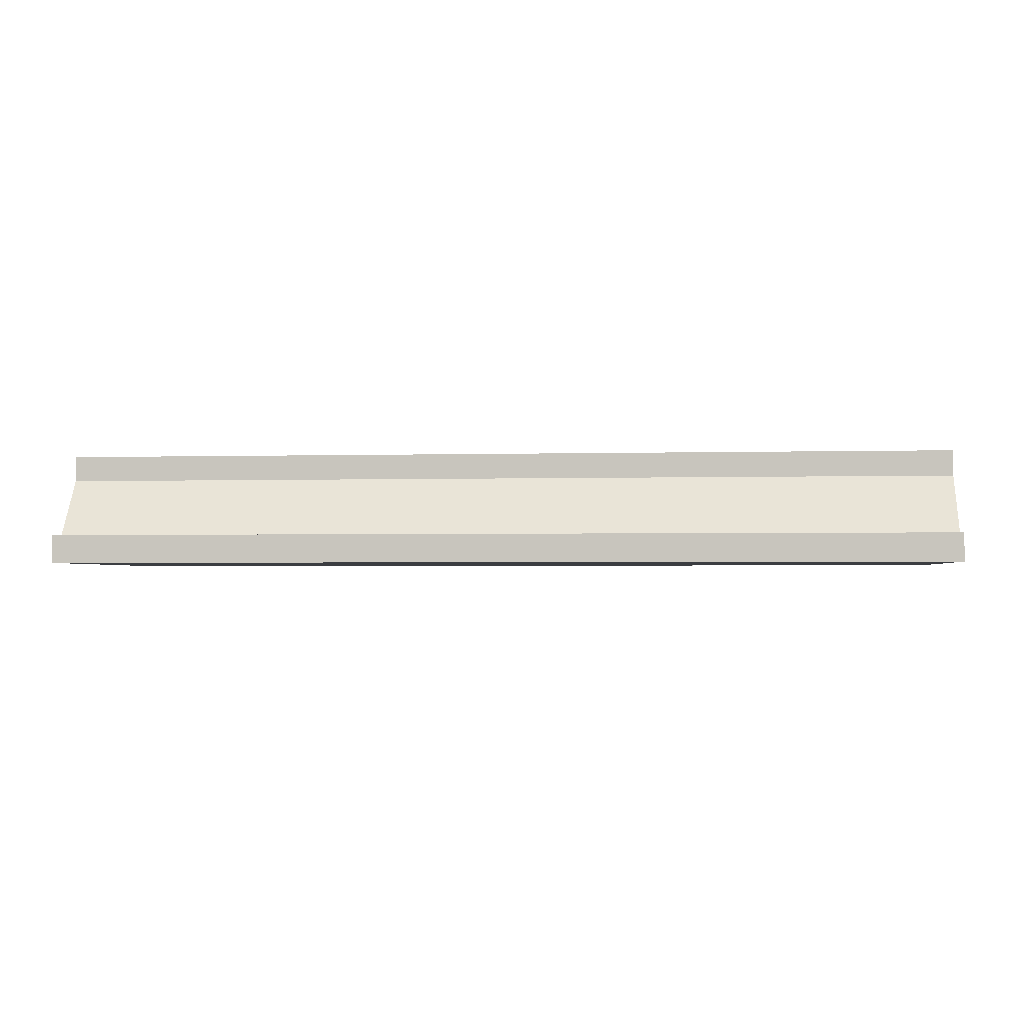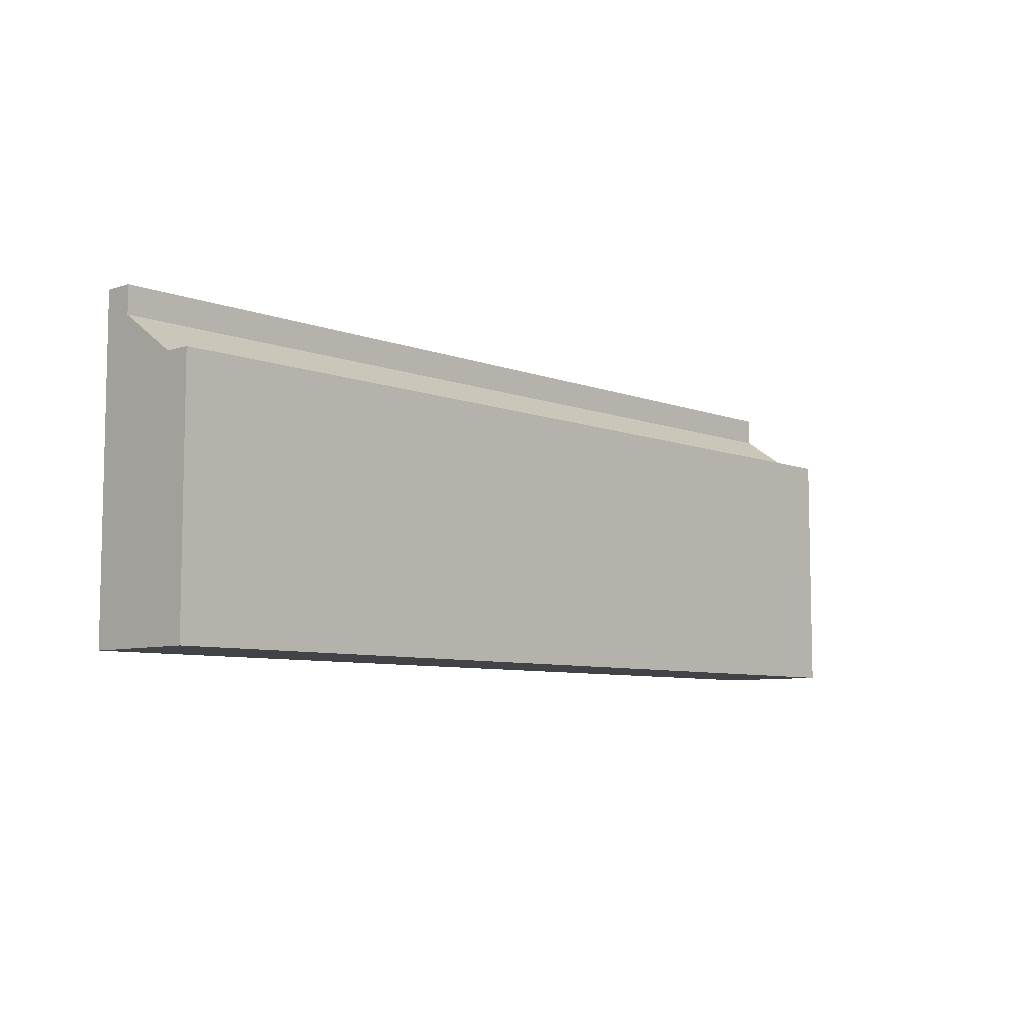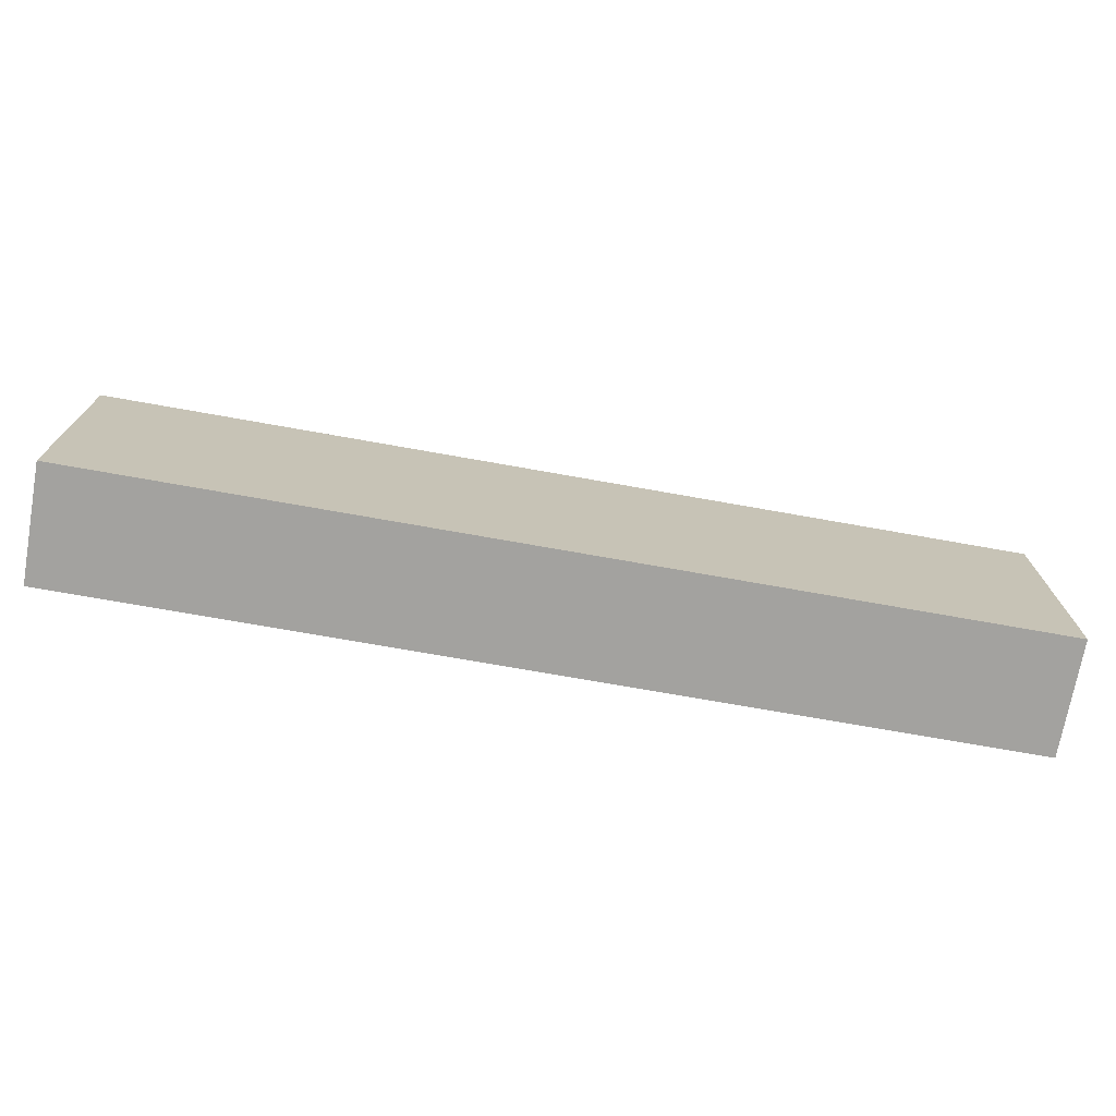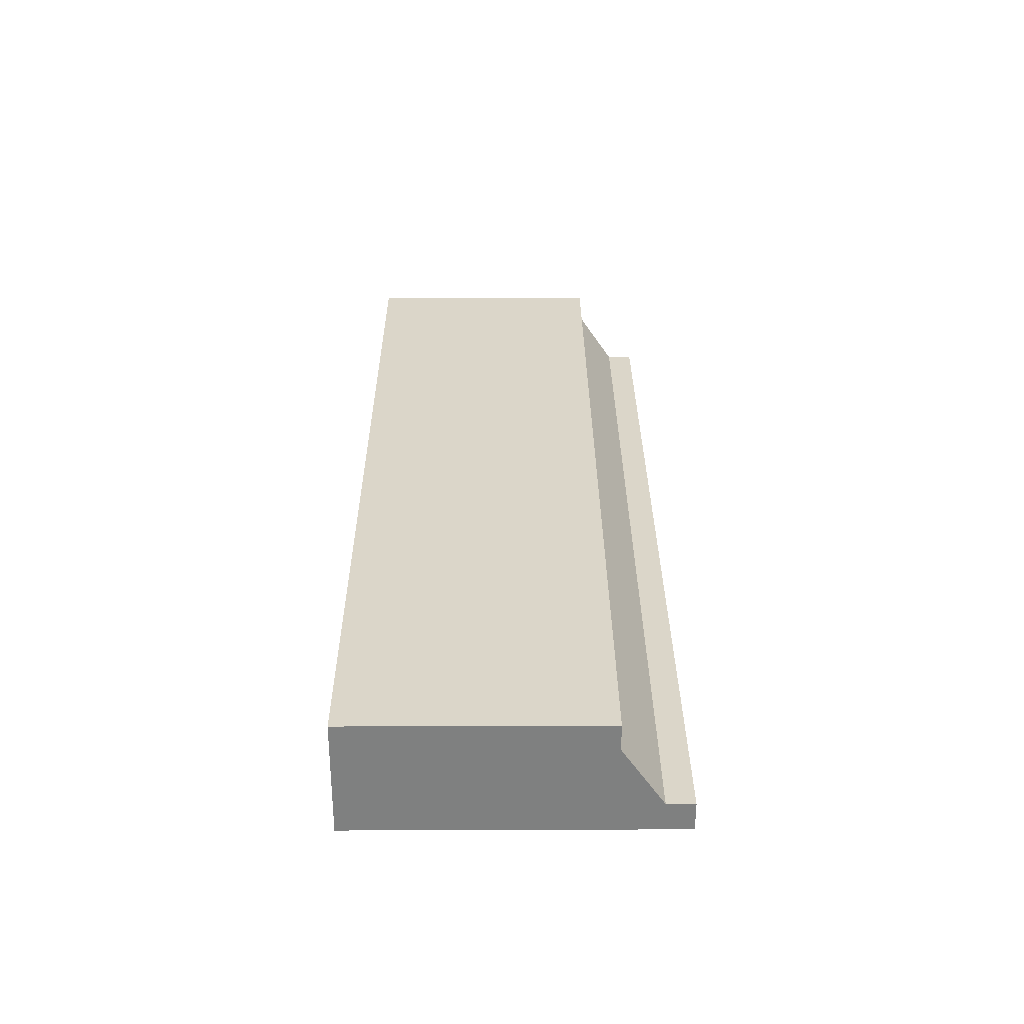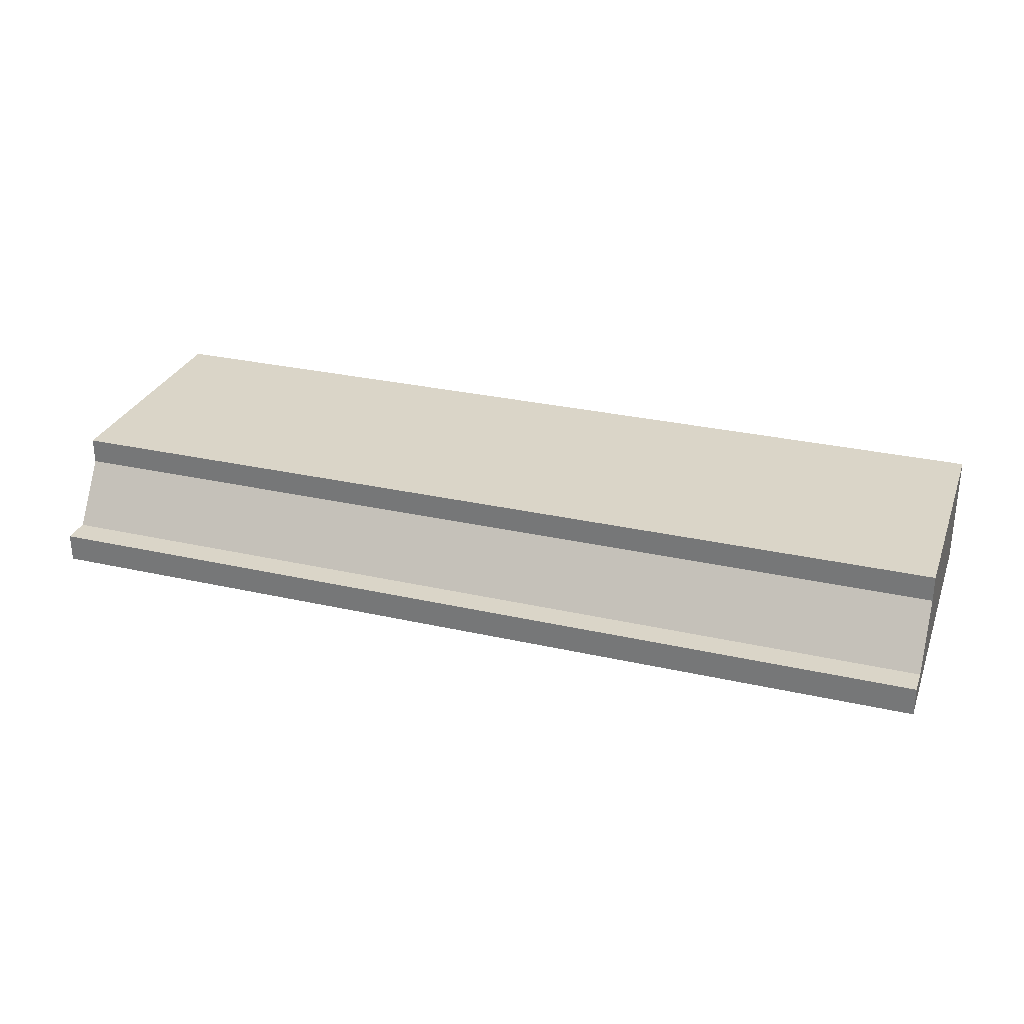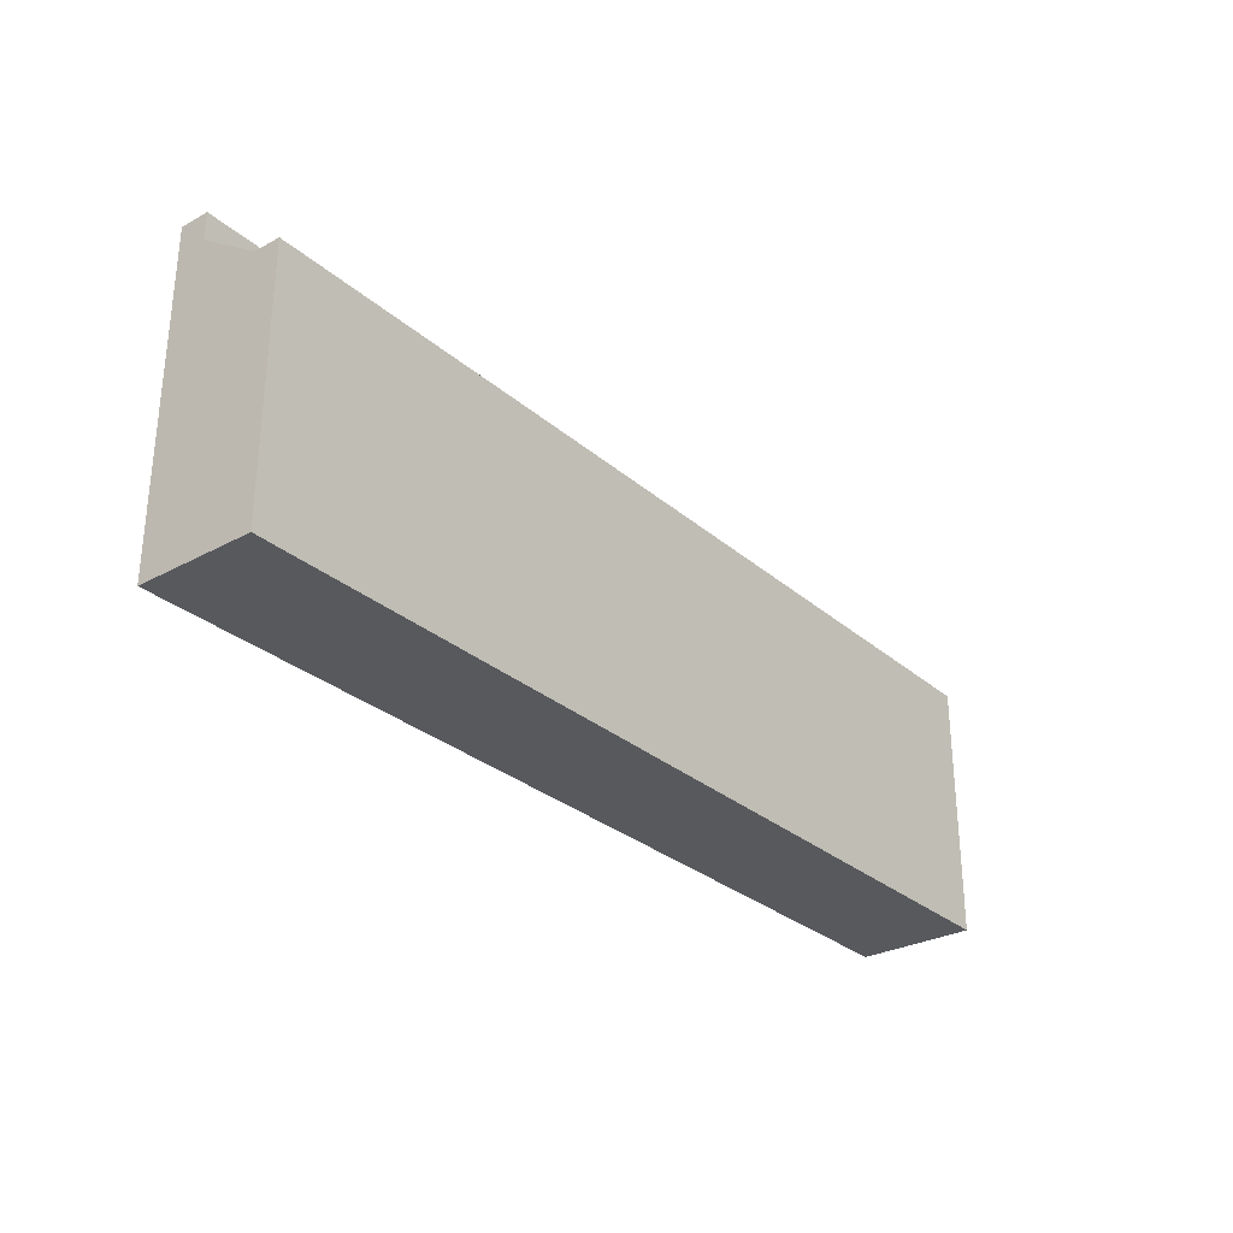
<metadata>
{"format":"obj","ext":"obj","renderer":"f3d","projection":"perspective","resolution":1024,"background":"white","views":[{"elev":-2.4,"azim":-174.0,"up":"+Z"},{"elev":-7.4,"azim":-47.1,"up":"+Y"},{"elev":-72.5,"azim":-10.1,"up":"+Y"},{"elev":30.1,"azim":89.7,"up":"+Z"},{"elev":29.1,"azim":-161.4,"up":"+Z"},{"elev":-29.5,"azim":-51.3,"up":"+Y"}]}
</metadata>
<code>
o Trim_Cube.030
v -1 -0.2712 0.06956
v -1 0.2712 0.06956
v -1 -0.2712 -0.05832
v -1 0.2712 0.01352
v 1 -0.2712 0.06956
v 1 0.2712 0.06956
v 1 -0.2712 -0.05832
v 1 0.2712 0.01352
v -1 0.3602 -0.1162
v -1 -0.2712 -0.1162
v 1 -0.2712 -0.1162
v 1 0.3602 -0.1162
v -1 0.3602 -0.1783
v -1 -0.2712 -0.1783
v 1 -0.2712 -0.1783
v 1 0.3602 -0.1783
v -1 0.4187 -0.1162
v 1 0.4187 -0.1162
v -1 0.4187 -0.1783
v 1 0.4187 -0.1783
f 1 2 4 3
f 8 7 11 12
f 7 8 6 5
f 5 6 2 1
f 3 7 5 1
f 8 4 2 6
f 12 11 15 16
f 7 3 10 11
f 4 8 12 9
f 3 4 9 10
f 14 13 16 15
f 11 10 14 15
f 16 13 19 20
f 10 9 13 14
f 17 18 20 19
f 13 9 17 19
f 9 12 18 17
f 12 16 20 18

</code>
